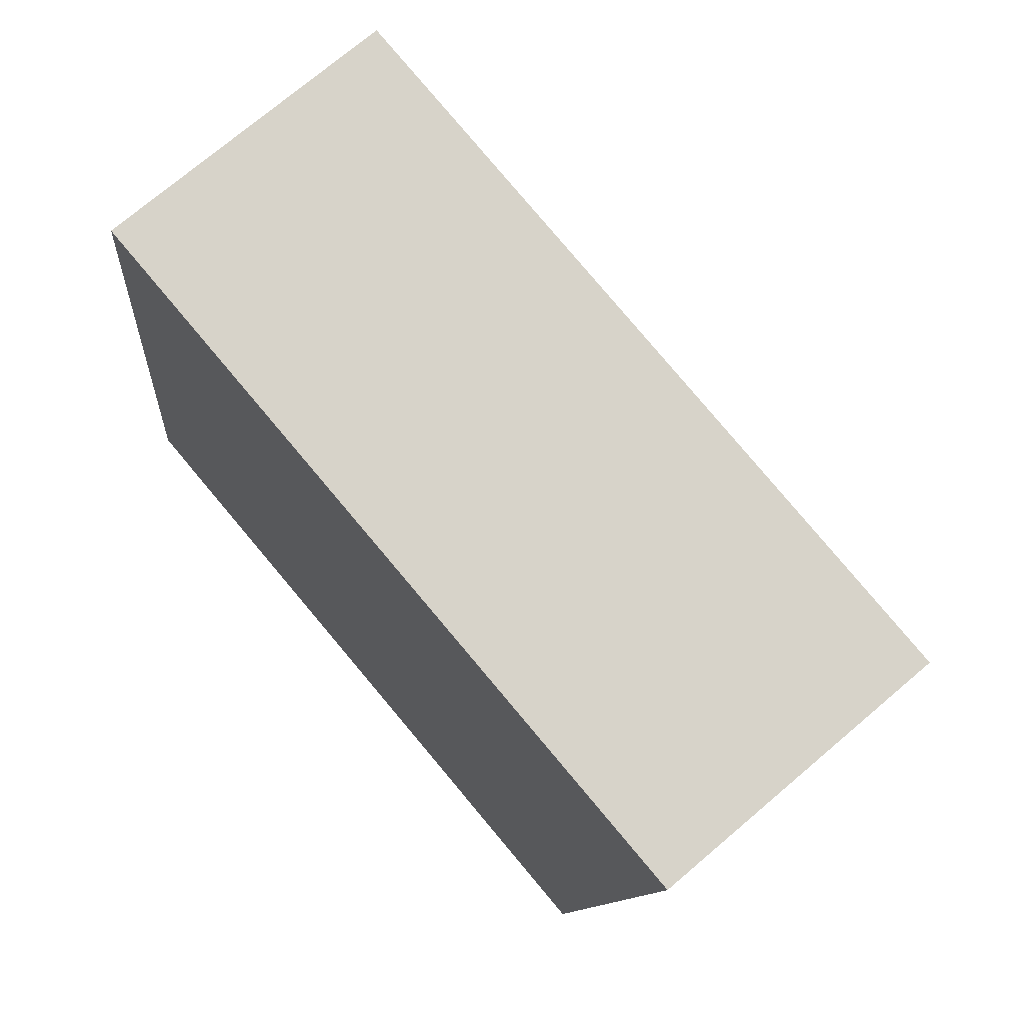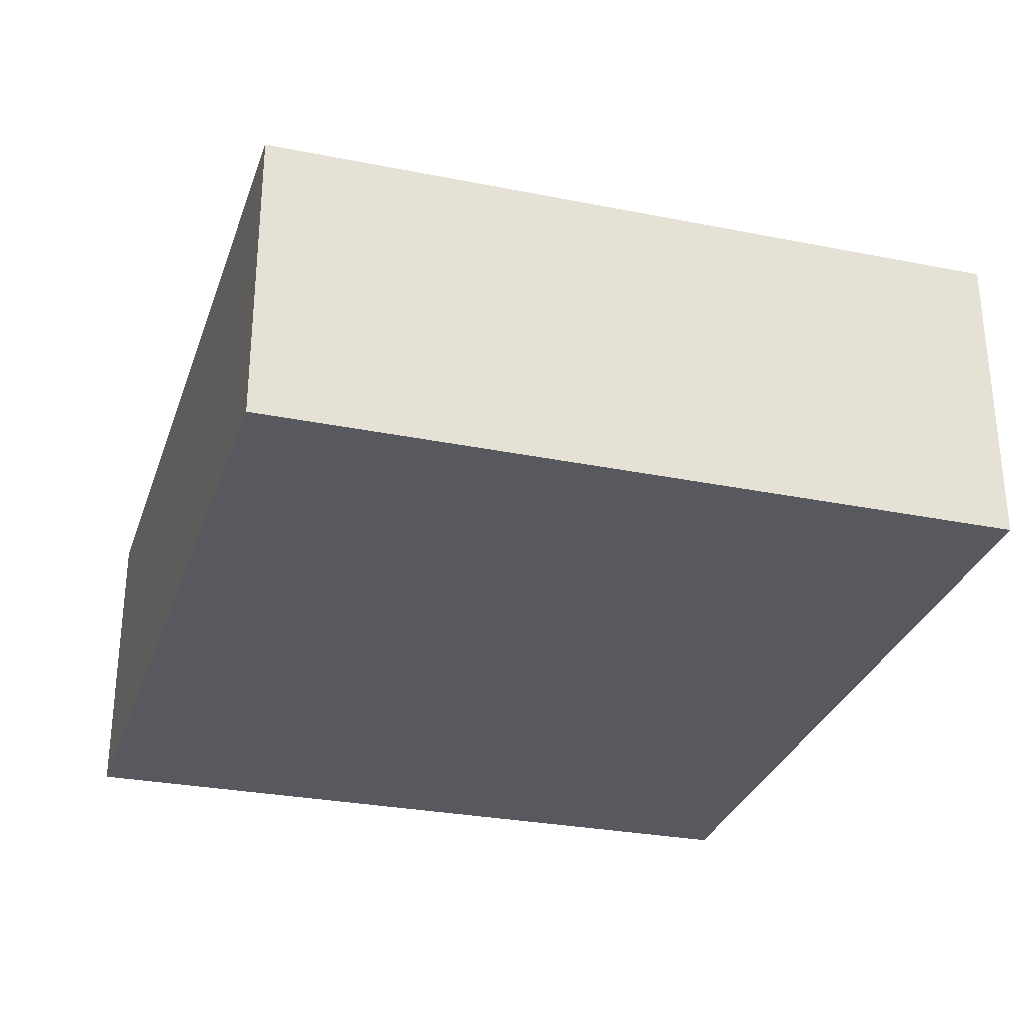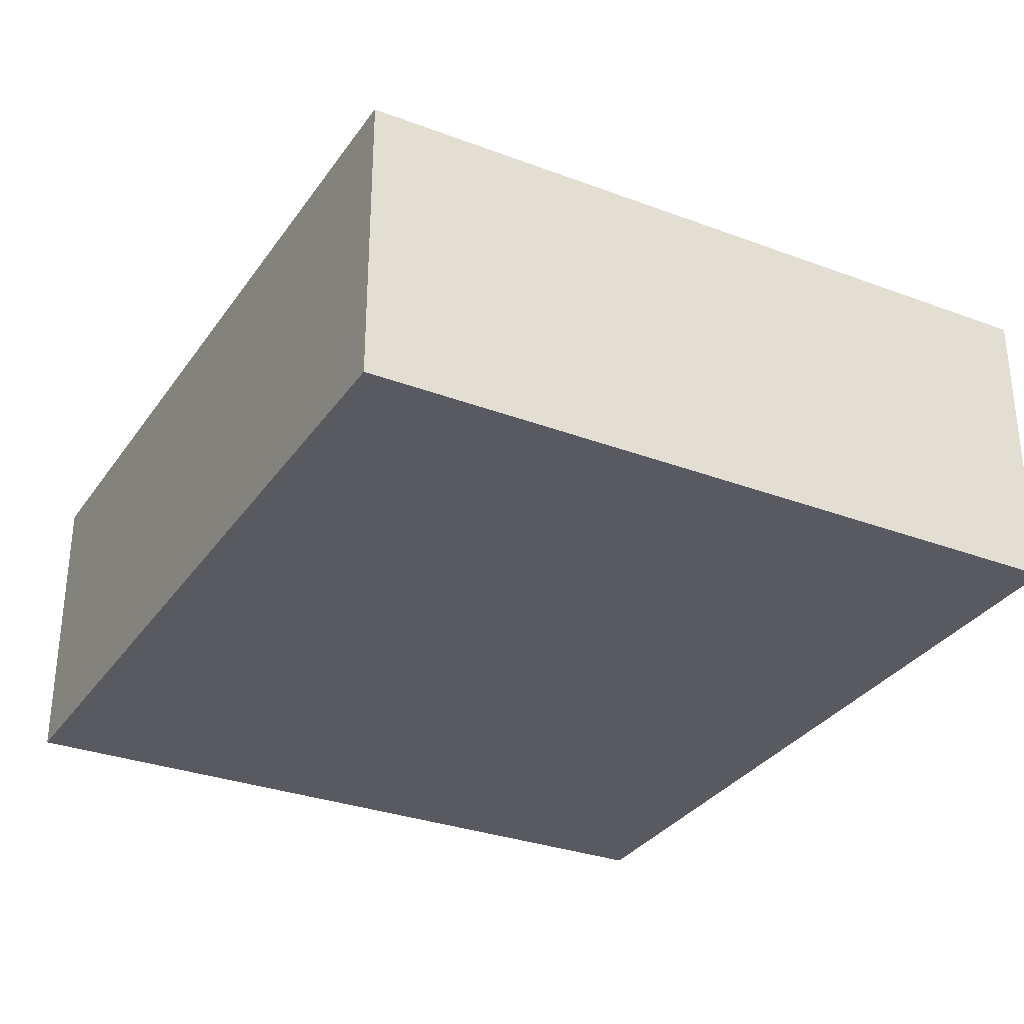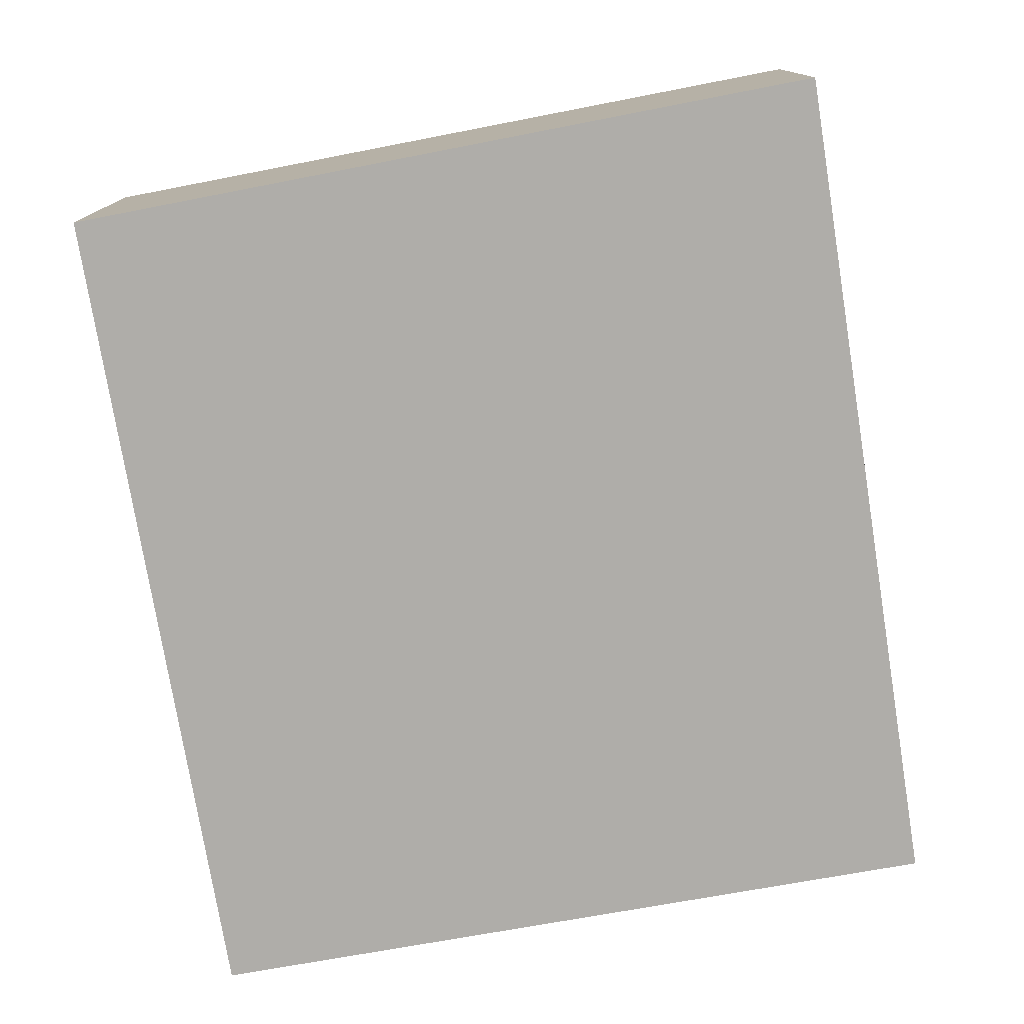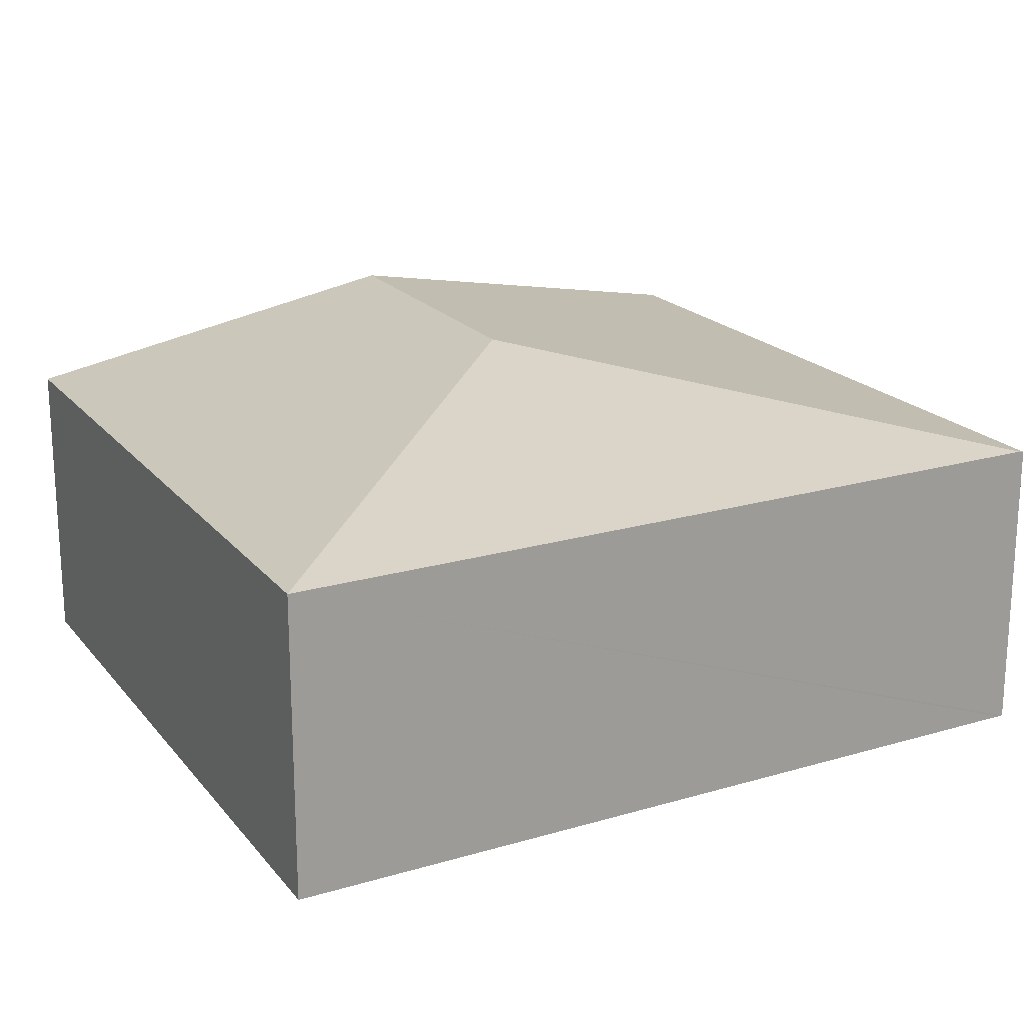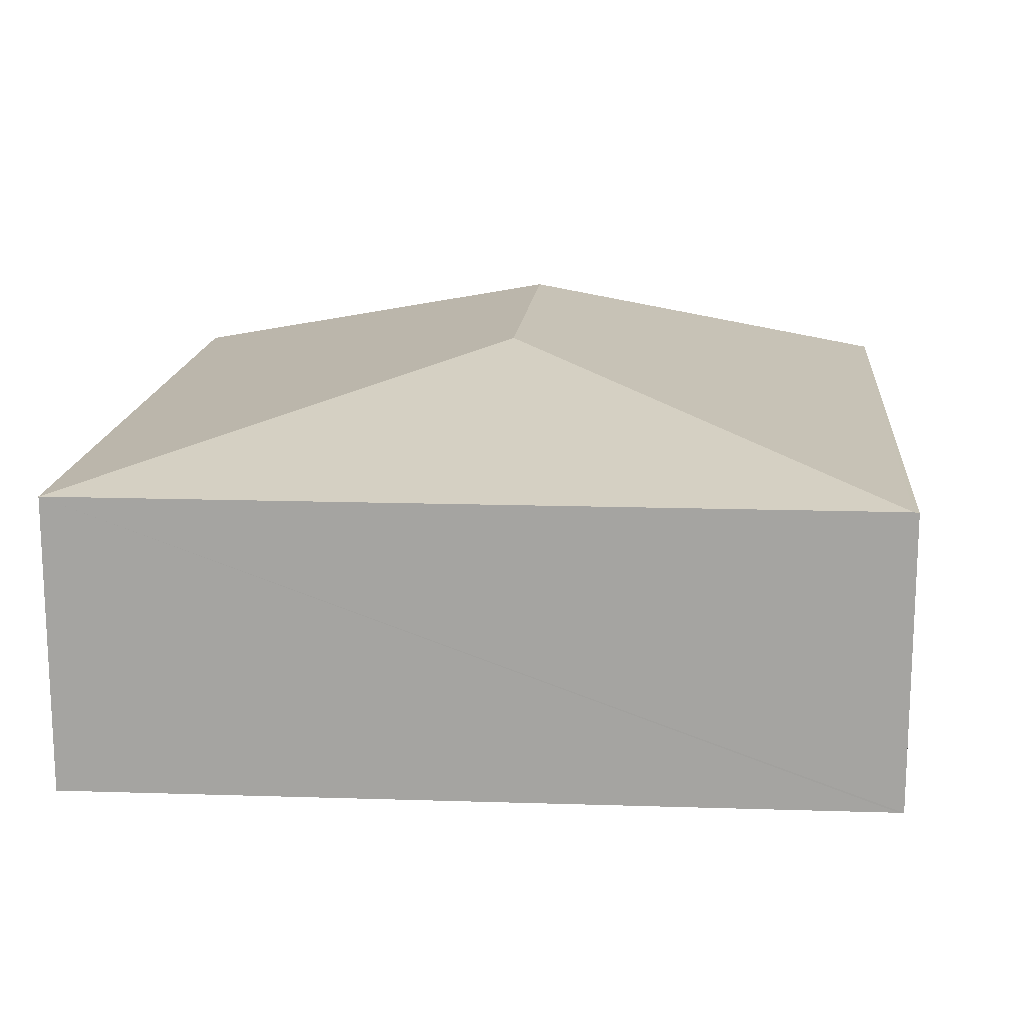
<metadata>
{"format":"obj","ext":"obj","renderer":"f3d","projection":"perspective","resolution":1024,"background":"white","views":[{"elev":73.3,"azim":49.6,"up":"+Z"},{"elev":-30.4,"azim":170.3,"up":"+Y"},{"elev":-31.9,"azim":158.6,"up":"+Y"},{"elev":-77.3,"azim":16.6,"up":"+Y"},{"elev":19.7,"azim":68.7,"up":"+Y"},{"elev":16.1,"azim":101.3,"up":"+Y"}]}
</metadata>
<code>
v  2.819 2.789 2.737
v  0.745 2.237 6.013
v  6.263 2.237 5.467
v  0.369 2.789 2.979
v  5.46 2.237 -0.595
v  0 2.247 1.376e-16
v  5.455 2.23 -0.635
v  5.455 3.888e-17 -0.635
v  5.46 3.643e-17 -0.595
v  6.263 -3.348e-16 5.467
v  0 0 0
v  0.369 -1.824e-16 2.979
v  0.745 -3.682e-16 6.013
g defaultobject
f 1 2 3
f 2 1 4
f 1 3 5
f 6 5 7
f 5 6 1
f 1 6 4
f 5 8 7
f 8 5 3
f 8 3 9
f 9 3 10
f 7 11 6
f 11 7 8
f 11 4 6
f 4 11 12
f 4 12 2
f 2 12 13
f 13 3 2
f 3 13 10
f 9 11 8
f 11 9 10
f 11 10 12
f 12 10 13

</code>
